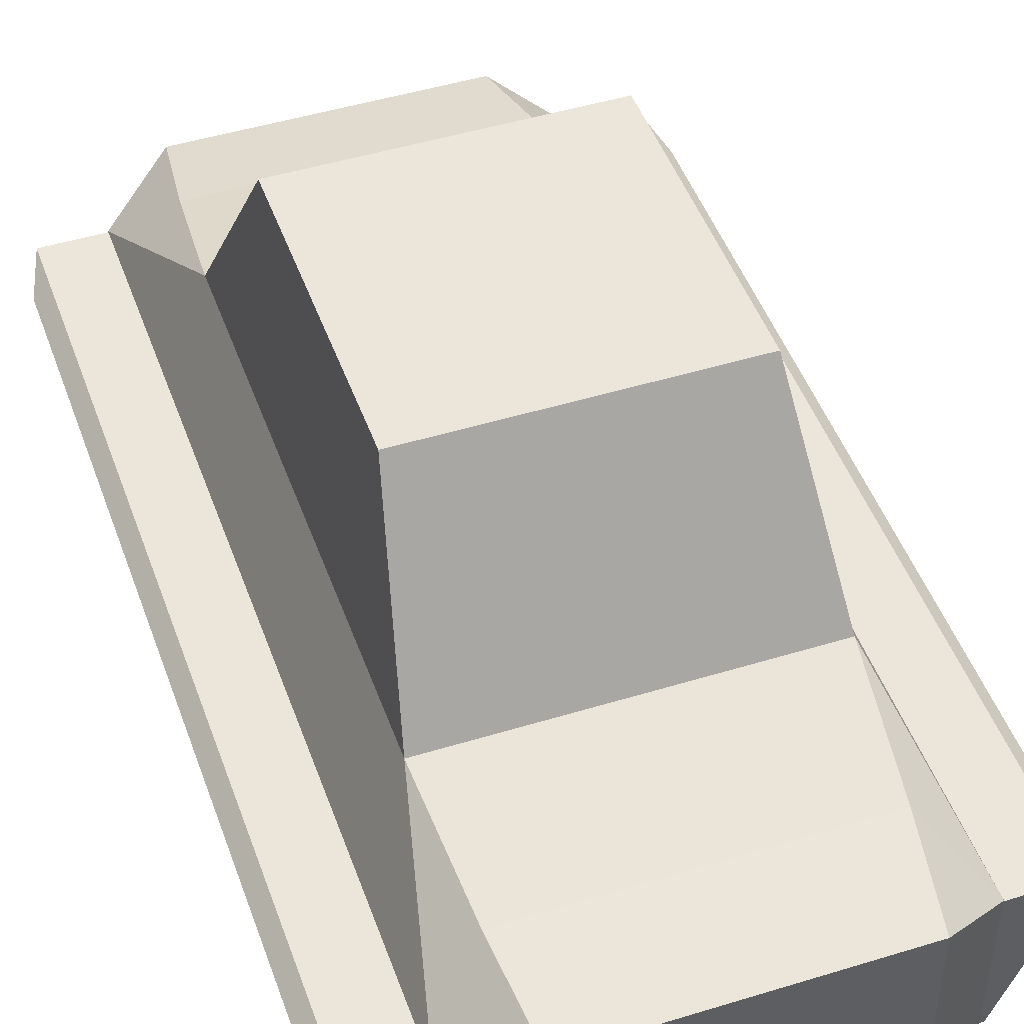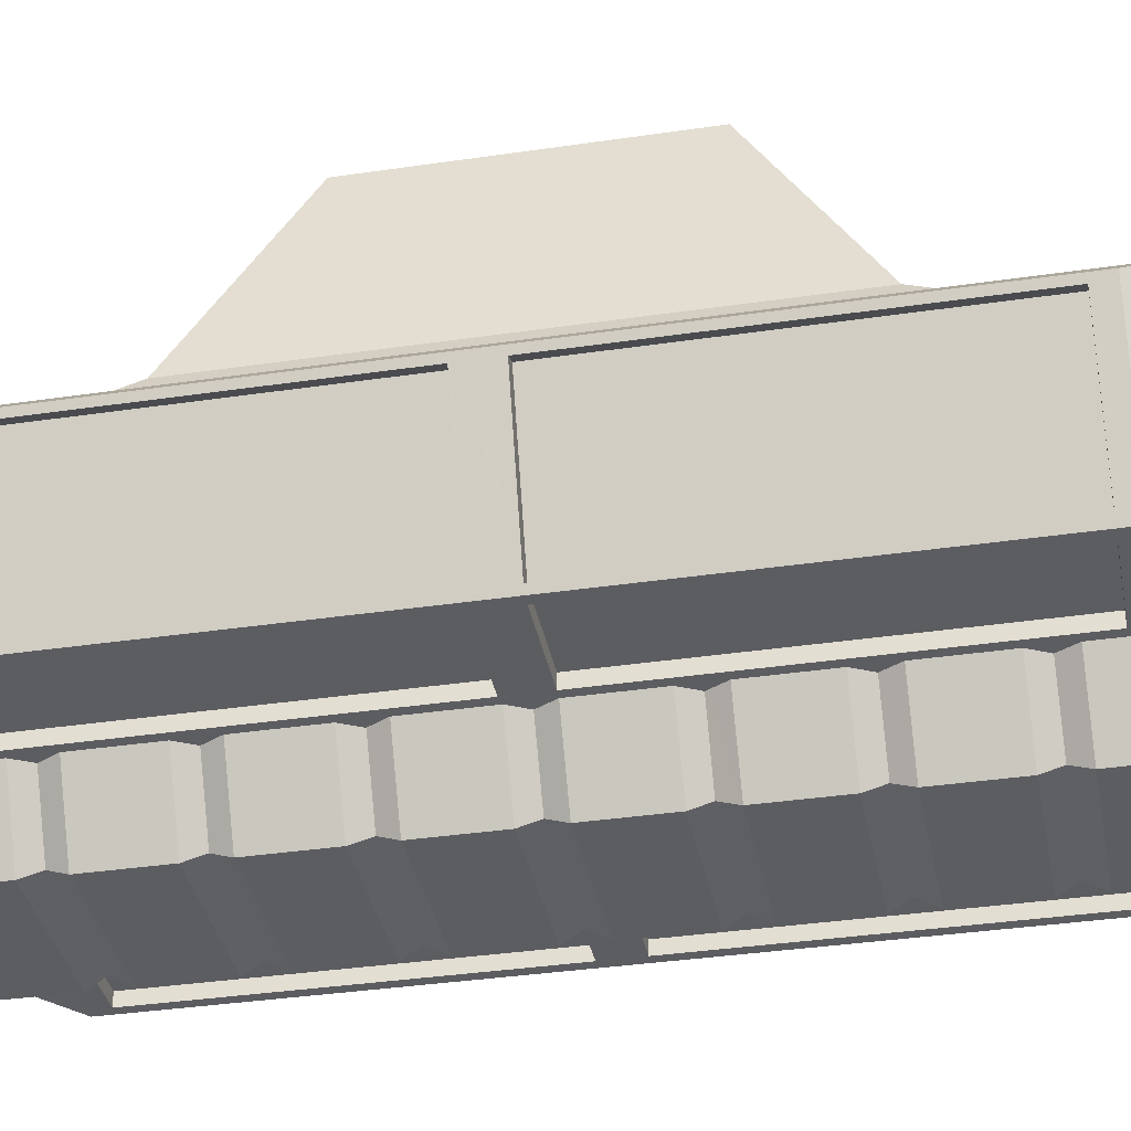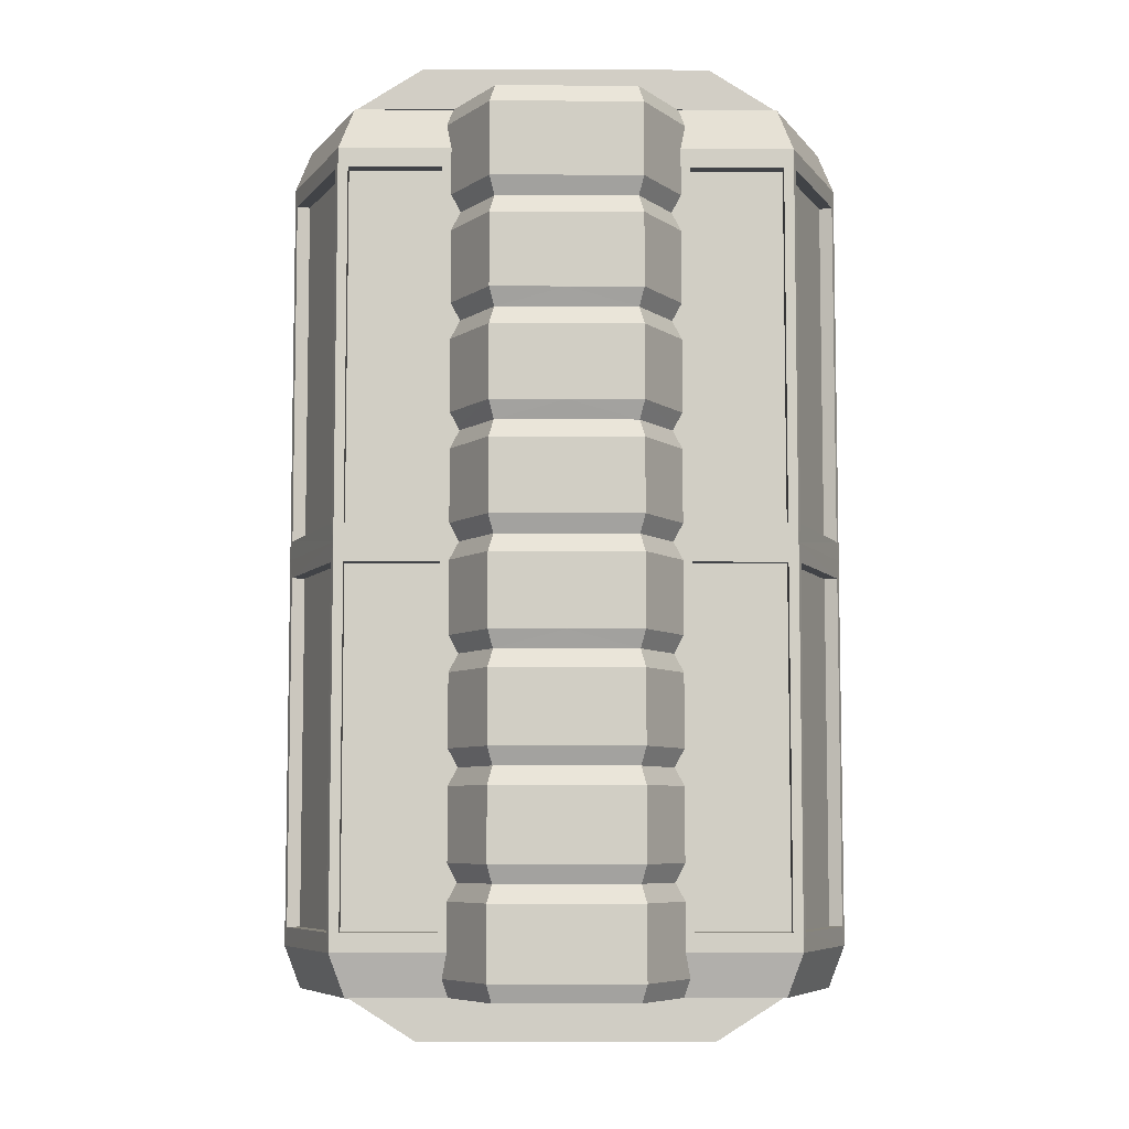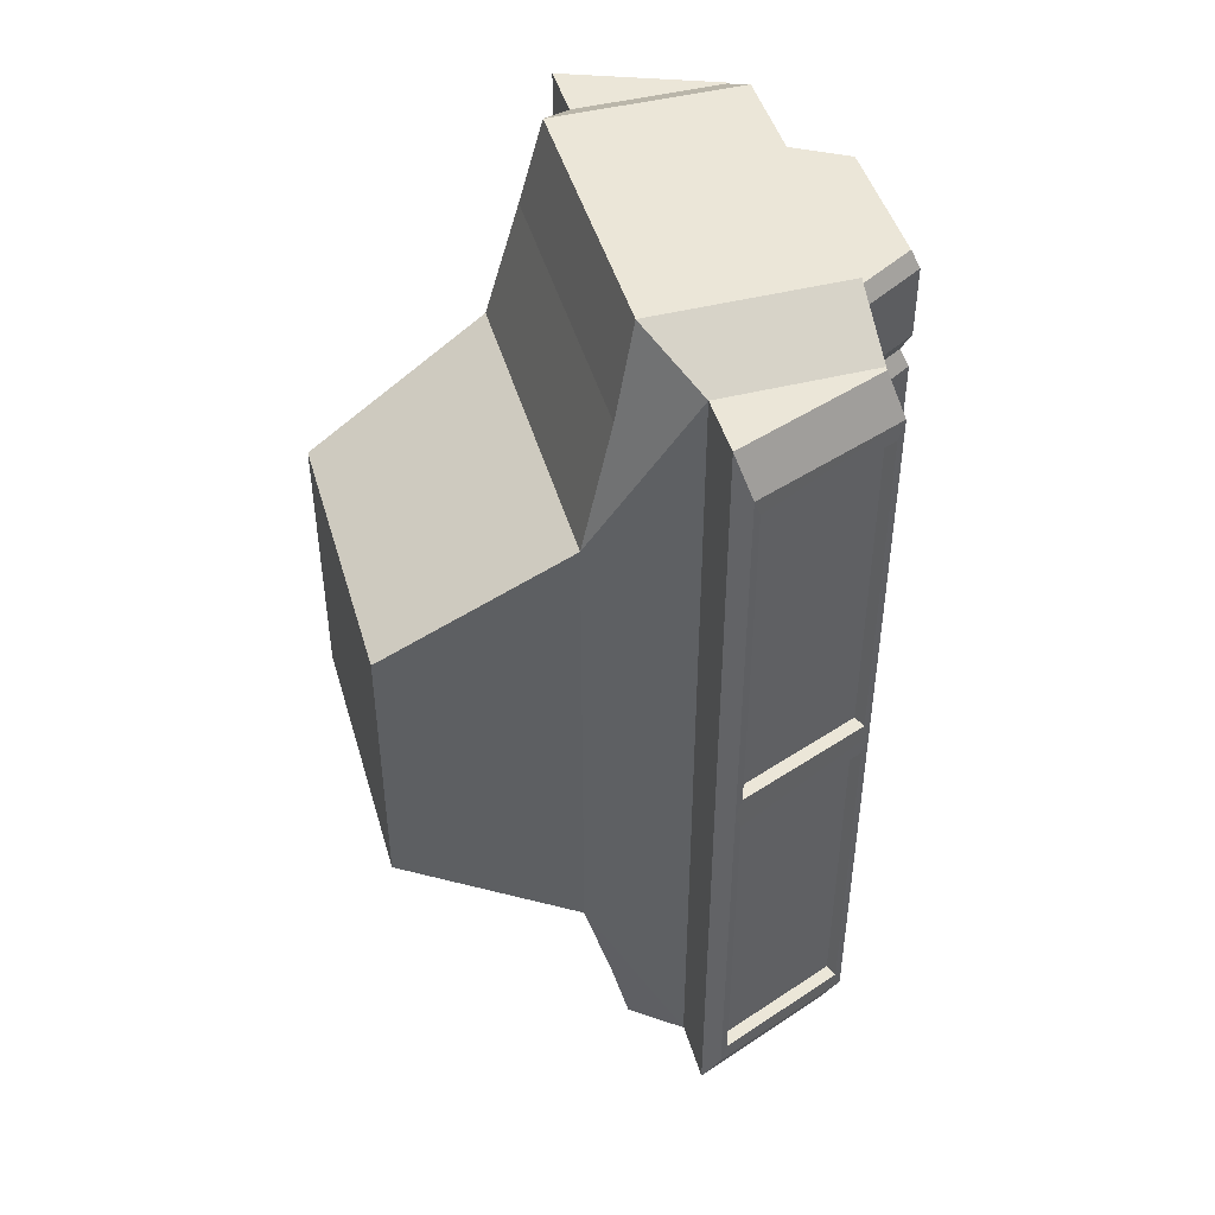
<metadata>
{"format":"obj","ext":"obj","renderer":"f3d","projection":"perspective","resolution":1024,"background":"white","views":[{"elev":47.1,"azim":160.8,"up":"+Y"},{"elev":-36.4,"azim":-79.1,"up":"+Y"},{"elev":-6.9,"azim":-0.5,"up":"+Z"},{"elev":46.1,"azim":-106.0,"up":"+Z"}]}
</metadata>
<code>
o Cube.002_Cube.003
v 0 -0.5865 0.9148
v 0.3 0 0.3
v 0 -0.5865 -0.9147
v 0.3 0 -0.3
v 0 -0 0.3
v 0 0 -0.3
v 0 -0.5 1.001
v 0 -0.5 -1.001
v 0 -0.3865 -0.5336
v 0 -0.9 1.001
v 0 -0.9009 0.9148
v 0.2989 -0.9 1.001
v 0 -0.3865 0.5336
v 0.4348 -0.9009 0.9148
v 0.2989 -0.5 -1.001
v 0.3478 -0.3865 -0.5336
v 0.3478 -0.3865 0.5336
v 0.4348 -0.5865 -0.9147
v 0.4348 -0.5865 0.9148
v 0.3238 -0.4552 -0.8027
v 0.3238 -0.4552 0.8027
v 0 -0.4552 0.8027
v 0 -0.4552 -0.8027
v 0.2989 -0.5 1.001
v 0 -0.9009 -0.9147
v 0 -0.9 -1.001
v 0.2989 -0.9 -1.001
v 0.4348 -0.9009 -0.9147
v 0 -1.074 -0.7234
v 0 -1.074 -0.8764
v 0.1552 -1.074 -0.7234
v 0.1552 -1.074 -0.8764
v 0.2552 -0.9008 -0.7234
v 0.2552 -0.9008 -0.8764
v 0.1452 -1.057 -0.9145
v 0 -1.057 -0.9145
v 0.2352 -0.9008 -0.9145
v 0 -1.074 -0.4951
v 0 -1.074 -0.6481
v 0.1552 -1.074 -0.4951
v 0.1552 -1.074 -0.6481
v 0.2552 -0.9008 -0.4951
v 0.2552 -0.9008 -0.6481
v 0.1452 -1.057 -0.6861
v 0 -1.057 -0.6861
v 0.2352 -0.9008 -0.6861
v 0.1452 -1.057 -0.2286
v 0 -1.074 -0.2667
v 0 -1.074 -0.4197
v 0.1552 -1.074 -0.2667
v 0.1552 -1.074 -0.4197
v 0.2552 -0.9008 -0.2667
v 0.2552 -0.9008 -0.4197
v 0.1452 -1.057 -0.4578
v 0 -1.057 -0.4578
v 0.2352 -0.9008 -0.2286
v 0.2352 -0.9008 -0.4578
v 0 -1.074 -0.03836
v 0 -1.074 -0.1914
v 0.1552 -1.074 -0.03836
v 0.1552 -1.074 -0.1914
v 0.2552 -0.9008 -0.03836
v 0.2552 -0.9008 -0.1914
v 0 -1.057 -0.2294
v 0 -1.057 0.2281
v 0 -1.074 0.19
v 0 -1.074 0.037
v 0.1552 -1.074 0.19
v 0.1552 -1.074 0.037
v 0.2552 -0.9008 0.19
v 0.2552 -0.9008 0.037
v 0.1452 -1.057 -0.001058
v 0 -1.057 -0.001058
v 0.2352 -0.9008 0.2281
v 0.2352 -0.9008 -0.001058
v 0.1452 -1.057 0.4564
v 0 -1.074 0.4183
v 0 -1.074 0.2654
v 0.1552 -1.074 0.4183
v 0.1552 -1.074 0.2654
v 0.2552 -0.9008 0.4183
v 0.2552 -0.9008 0.2654
v 0 -0.9313 -0.8246
v 0.1452 -1.057 0.2273
v 0.2352 -0.9008 0.4564
v 0 -0.9313 0.8209
v 0.1452 -1.057 0.6848
v 0 -1.057 0.6848
v 0 -1.074 0.6467
v 0 -1.074 0.4937
v 0.1552 -1.074 0.6467
v 0.1552 -1.074 0.4937
v 0.2552 -0.9008 0.6467
v 0.2552 -0.9008 0.4937
v 0.5944 -0.6182 0.8209
v 0.5944 -0.6182 -0.8246
v 0.4723 -0.9313 -0.8246
v 0.4723 -0.9313 0.8209
v 0 -1.057 0.4556
v 0.2352 -0.9008 0.6848
v 0.4415 -0.9005 0.9132
v 0.5636 -0.5874 0.9132
v 0.4415 -0.9005 -0.9152
v 0.1452 -1.057 0.9131
v 0 -1.057 0.9131
v 0 -1.074 0.8751
v 0 -1.074 0.7221
v 0.1552 -1.074 0.8751
v 0.1552 -1.074 0.7221
v 0.2552 -0.9008 0.8751
v 0.2552 -0.9008 0.7221
v 0.5636 -0.5874 -0.9152
v 0 -0.9005 0.9132
v 0 -0.5874 0.9132
v 0 -0.9005 -0.9152
v 0.2352 -0.9008 0.9131
v 0 -0.5874 -0.9152
v 0 -0.9008 0.9131
v 0 -0.9008 -0.9145
v 0.4723 -0.9313 -0.001884
v 0.5944 -0.6182 -0.001884
v 0 -0.9313 -0.001884
v 0.5636 -0.5874 -0.001015
v 0 -0.5874 -0.001015
v 0.2562 -0.9313 0.781
v 0.4516 -0.9313 0.781
v 0.2562 -0.9313 0.03795
v 0.4516 -0.9313 0.03795
v 0.4783 -0.9168 0.781
v 0.5884 -0.6327 0.781
v 0.5884 -0.6327 0.03795
v 0.4783 -0.9168 0.03795
v 0.4516 -0.9313 -0.04172
v 0.4516 -0.9313 -0.7848
v 0.2562 -0.9313 -0.7848
v 0.2562 -0.9313 -0.04172
v 0.4783 -0.9168 -0.7848
v 0.5884 -0.6327 -0.7848
v 0.4783 -0.9168 -0.04172
v 0.5884 -0.6327 -0.04172
v 0.4519 -0.906 0.781
v 0.5621 -0.6219 0.781
v 0.4519 -0.906 -0.7848
v 0.5621 -0.6219 -0.7848
v 0.2562 -0.9028 0.781
v 0.4516 -0.9028 0.781
v 0.2562 -0.9028 0.03795
v 0.4516 -0.9028 0.03795
v 0.5621 -0.6219 0.03795
v 0.4519 -0.906 0.03795
v 0.4516 -0.9028 -0.04172
v 0.4516 -0.9028 -0.7848
v 0.2562 -0.9028 -0.7848
v 0.2562 -0.9028 -0.04172
v 0.4519 -0.906 -0.04172
v 0.5621 -0.6219 -0.04172
v -0.3 0 0.3
v -0.3 0 -0.3
v -0.2989 -0.9 1.001
v -0.4348 -0.9009 0.9148
v -0.2989 -0.5 -1.001
v -0.3478 -0.3865 -0.5336
v -0.3478 -0.3865 0.5336
v -0.4348 -0.5865 -0.9147
v -0.4348 -0.5865 0.9148
v -0.3238 -0.4552 -0.8027
v -0.3238 -0.4552 0.8027
v -0.2989 -0.5 1.001
v -0.2989 -0.9 -1.001
v -0.4348 -0.9009 -0.9147
v -0.1552 -1.074 -0.7234
v -0.1552 -1.074 -0.8764
v -0.2552 -0.9008 -0.7234
v -0.2552 -0.9008 -0.8764
v -0.1452 -1.057 -0.9145
v -0.2352 -0.9008 -0.9145
v -0.1552 -1.074 -0.4951
v -0.1552 -1.074 -0.6481
v -0.2552 -0.9008 -0.4951
v -0.2552 -0.9008 -0.6481
v -0.1452 -1.057 -0.6861
v -0.2352 -0.9008 -0.6861
v -0.1452 -1.057 -0.2286
v -0.1552 -1.074 -0.2667
v -0.1552 -1.074 -0.4197
v -0.2552 -0.9008 -0.2667
v -0.2552 -0.9008 -0.4197
v -0.1452 -1.057 -0.4578
v -0.2352 -0.9008 -0.2286
v -0.2352 -0.9008 -0.4578
v -0.1552 -1.074 -0.03836
v -0.1552 -1.074 -0.1914
v -0.2552 -0.9008 -0.03836
v -0.2552 -0.9008 -0.1914
v -0.1552 -1.074 0.19
v -0.1552 -1.074 0.037
v -0.2552 -0.9008 0.19
v -0.2552 -0.9008 0.037
v -0.1452 -1.057 -0.001058
v -0.2352 -0.9008 0.2281
v -0.2352 -0.9008 -0.001058
v -0.1452 -1.057 0.4564
v -0.1552 -1.074 0.4183
v -0.1552 -1.074 0.2654
v -0.2552 -0.9008 0.4183
v -0.2552 -0.9008 0.2654
v -0.1452 -1.057 0.2273
v -0.2352 -0.9008 0.4564
v -0.1452 -1.057 0.6848
v -0.1552 -1.074 0.6467
v -0.1552 -1.074 0.4937
v -0.2552 -0.9008 0.6467
v -0.2552 -0.9008 0.4937
v -0.5944 -0.6182 0.8209
v -0.5944 -0.6182 -0.8246
v -0.4723 -0.9313 -0.8246
v -0.4723 -0.9313 0.8209
v -0.2352 -0.9008 0.6848
v -0.4415 -0.9005 0.9132
v -0.5636 -0.5874 0.9132
v -0.4415 -0.9005 -0.9152
v -0.1452 -1.057 0.9131
v -0.1552 -1.074 0.8751
v -0.1552 -1.074 0.7221
v -0.2552 -0.9008 0.8751
v -0.2552 -0.9008 0.7221
v -0.5636 -0.5874 -0.9152
v -0.2352 -0.9008 0.9131
v -0.4723 -0.9313 -0.001884
v -0.5944 -0.6182 -0.001884
v -0.5636 -0.5874 -0.001015
v -0.2562 -0.9313 0.781
v -0.4516 -0.9313 0.781
v -0.2562 -0.9313 0.03795
v -0.4516 -0.9313 0.03795
v -0.4783 -0.9168 0.781
v -0.5884 -0.6327 0.781
v -0.5884 -0.6327 0.03795
v -0.4783 -0.9168 0.03795
v -0.4516 -0.9313 -0.04172
v -0.4516 -0.9313 -0.7848
v -0.2562 -0.9313 -0.7848
v -0.2562 -0.9313 -0.04172
v -0.4783 -0.9168 -0.7848
v -0.5884 -0.6327 -0.7848
v -0.4783 -0.9168 -0.04172
v -0.5884 -0.6327 -0.04172
v -0.4519 -0.906 0.781
v -0.5621 -0.6219 0.781
v -0.4519 -0.906 -0.7848
v -0.5621 -0.6219 -0.7848
v -0.2562 -0.9028 0.781
v -0.4516 -0.9028 0.781
v -0.2562 -0.9028 0.03795
v -0.4516 -0.9028 0.03795
v -0.5621 -0.6219 0.03795
v -0.4519 -0.906 0.03795
v -0.4516 -0.9028 -0.04172
v -0.4516 -0.9028 -0.7848
v -0.2562 -0.9028 -0.7848
v -0.2562 -0.9028 -0.04172
v -0.4519 -0.906 -0.04172
v -0.5621 -0.6219 -0.04172
f 13 2 5
f 12 19 24
f 13 21 17
f 12 11 14
f 17 4 2
f 4 9 6
f 18 27 15
f 22 24 21
f 15 23 20
f 18 20 16
f 20 9 16
f 21 19 17
f 25 27 28
f 25 18 3
f 103 96 97
f 123 95 121
f 103 83 115
f 101 86 98
f 123 117 124
f 101 95 102
f 102 124 114
f 123 96 112
f 128 147 127
f 140 155 156
f 131 150 132
f 130 141 142
f 133 154 151
f 125 146 126
f 133 152 134
f 138 143 137
f 130 149 131
f 137 155 139
f 127 145 125
f 134 153 135
f 132 141 129
f 140 144 138
f 126 148 128
f 135 154 136
f 157 13 5
f 165 159 168
f 13 167 22
f 11 159 160
f 158 163 157
f 158 9 162
f 164 169 170
f 22 168 7
f 23 161 166
f 164 166 161
f 9 166 162
f 165 167 163
f 25 169 26
f 164 25 3
f 221 215 227
f 231 214 220
f 83 221 115
f 219 86 113
f 117 231 124
f 214 219 220
f 124 220 114
f 215 231 227
f 254 235 234
f 247 262 246
f 257 238 239
f 237 248 236
f 240 261 243
f 253 232 233
f 259 240 241
f 250 245 244
f 256 237 238
f 262 244 246
f 252 234 232
f 260 241 242
f 248 239 236
f 251 247 245
f 255 233 235
f 261 242 243
f 13 17 2
f 12 14 19
f 13 22 21
f 12 10 11
f 17 16 4
f 4 16 9
f 18 28 27
f 22 7 24
f 15 8 23
f 18 15 20
f 20 23 9
f 21 24 19
f 25 26 27
f 25 28 18
f 103 112 96
f 123 102 95
f 103 97 83
f 101 113 86
f 123 112 117
f 101 98 95
f 102 123 124
f 123 121 96
f 128 148 147
f 140 139 155
f 131 149 150
f 130 129 141
f 133 136 154
f 125 145 146
f 133 151 152
f 138 144 143
f 130 142 149
f 137 143 155
f 127 147 145
f 134 152 153
f 132 150 141
f 140 156 144
f 126 146 148
f 135 153 154
f 157 163 13
f 165 160 159
f 13 163 167
f 11 10 159
f 158 162 163
f 158 6 9
f 164 161 169
f 22 167 168
f 23 8 161
f 164 162 166
f 9 23 166
f 165 168 167
f 25 170 169
f 164 170 25
f 221 216 215
f 231 230 214
f 83 216 221
f 219 217 86
f 117 227 231
f 214 217 219
f 124 231 220
f 215 230 231
f 254 255 235
f 247 263 262
f 257 256 238
f 237 249 248
f 240 258 261
f 253 252 232
f 259 258 240
f 250 251 245
f 256 249 237
f 262 250 244
f 252 254 234
f 260 259 241
f 248 257 239
f 251 263 247
f 255 253 233
f 261 260 242
f 4 5 2
f 1 18 19
f 14 1 19
f 27 8 15
f 10 24 7
f 29 44 45
f 33 44 31
f 30 35 32
f 34 35 37
f 38 54 55
f 42 54 40
f 39 44 41
f 43 44 46
f 48 47 64
f 52 47 50
f 49 54 51
f 53 54 57
f 58 72 73
f 62 72 60
f 59 47 61
f 63 47 56
f 66 84 65
f 70 84 68
f 67 72 69
f 71 72 75
f 77 76 99
f 81 76 79
f 78 84 80
f 80 74 82
f 89 87 88
f 93 87 91
f 90 76 92
f 94 76 85
f 119 35 36
f 106 104 105
f 118 104 116
f 114 101 102
f 103 117 112
f 110 104 108
f 107 87 109
f 111 87 100
f 146 147 148
f 141 149 142
f 151 153 152
f 155 144 156
f 5 158 157
f 164 1 165
f 1 160 165
f 8 169 161
f 168 10 7
f 29 181 171
f 181 173 171
f 175 30 172
f 174 175 172
f 38 188 177
f 188 179 177
f 181 39 178
f 180 181 178
f 48 183 184
f 183 186 184
f 188 49 185
f 187 188 185
f 58 199 191
f 199 193 191
f 183 59 192
f 194 183 192
f 66 207 195
f 207 197 195
f 199 67 196
f 198 199 196
f 77 202 203
f 202 205 203
f 207 78 204
f 200 204 206
f 89 209 210
f 209 212 210
f 202 90 211
f 213 202 211
f 119 175 176
f 106 222 223
f 118 222 105
f 114 219 113
f 117 221 227
f 223 228 225
f 209 107 224
f 226 209 224
f 253 254 252
f 256 248 249
f 259 261 258
f 251 262 263
f 4 6 5
f 1 3 18
f 14 11 1
f 27 26 8
f 10 12 24
f 29 31 44
f 33 46 44
f 30 36 35
f 34 32 35
f 38 40 54
f 42 57 54
f 39 45 44
f 43 41 44
f 48 50 47
f 52 56 47
f 49 55 54
f 53 51 54
f 58 60 72
f 62 75 72
f 59 64 47
f 63 61 47
f 66 68 84
f 70 74 84
f 67 73 72
f 71 69 72
f 77 79 76
f 81 85 76
f 78 65 84
f 80 84 74
f 89 91 87
f 93 100 87
f 90 99 76
f 94 92 76
f 119 37 35
f 106 108 104
f 118 105 104
f 114 113 101
f 103 115 117
f 110 116 104
f 107 88 87
f 111 109 87
f 146 145 147
f 141 150 149
f 151 154 153
f 155 143 144
f 5 6 158
f 164 3 1
f 1 11 160
f 8 26 169
f 168 159 10
f 29 45 181
f 181 182 173
f 175 36 30
f 174 176 175
f 38 55 188
f 188 190 179
f 181 45 39
f 180 182 181
f 48 64 183
f 183 189 186
f 188 55 49
f 187 190 188
f 58 73 199
f 199 201 193
f 183 64 59
f 194 189 183
f 66 65 207
f 207 200 197
f 199 73 67
f 198 201 199
f 77 99 202
f 202 208 205
f 207 65 78
f 200 207 204
f 89 88 209
f 209 218 212
f 202 99 90
f 213 208 202
f 119 36 175
f 106 105 222
f 118 228 222
f 114 220 219
f 117 115 221
f 223 222 228
f 209 88 107
f 226 218 209
f 253 255 254
f 256 257 248
f 259 260 261
f 251 250 262
f 17 18 16
f 32 33 31
f 30 31 29
f 39 40 38
f 41 42 40
f 49 50 48
f 51 52 50
f 59 60 58
f 61 62 60
f 67 68 66
f 69 70 68
f 78 79 77
f 80 81 79
f 90 91 89
f 92 93 91
f 120 140 121
f 107 108 106
f 120 136 133
f 109 110 108
f 120 127 122
f 120 131 132
f 98 125 126
f 98 128 120
f 98 130 95
f 98 132 129
f 95 131 121
f 97 135 83
f 97 133 134
f 96 140 138
f 97 139 120
f 96 137 97
f 136 83 135
f 86 127 125
f 163 164 165
f 173 172 171
f 171 30 29
f 177 39 38
f 179 178 177
f 184 49 48
f 186 185 184
f 191 59 58
f 193 192 191
f 195 67 66
f 197 196 195
f 203 78 77
f 205 204 203
f 210 90 89
f 212 211 210
f 247 229 230
f 223 107 106
f 229 243 122
f 225 224 223
f 234 229 122
f 229 238 230
f 217 232 86
f 235 217 229
f 237 217 214
f 217 239 229
f 230 237 214
f 242 216 83
f 216 240 229
f 245 230 215
f 246 216 229
f 244 215 216
f 83 243 242
f 234 86 232
f 17 19 18
f 32 34 33
f 30 32 31
f 39 41 40
f 41 43 42
f 49 51 50
f 51 53 52
f 59 61 60
f 61 63 62
f 67 69 68
f 69 71 70
f 78 80 79
f 80 82 81
f 90 92 91
f 92 94 93
f 120 139 140
f 107 109 108
f 120 122 136
f 109 111 110
f 120 128 127
f 120 121 131
f 98 86 125
f 98 126 128
f 98 129 130
f 98 120 132
f 95 130 131
f 97 134 135
f 97 120 133
f 96 121 140
f 97 137 139
f 96 138 137
f 136 122 83
f 86 122 127
f 163 162 164
f 173 174 172
f 171 172 30
f 177 178 39
f 179 180 178
f 184 185 49
f 186 187 185
f 191 192 59
f 193 194 192
f 195 196 67
f 197 198 196
f 203 204 78
f 205 206 204
f 210 211 90
f 212 213 211
f 247 246 229
f 223 224 107
f 229 240 243
f 225 226 224
f 234 235 229
f 229 239 238
f 217 233 232
f 235 233 217
f 237 236 217
f 217 236 239
f 230 238 237
f 242 241 216
f 216 241 240
f 245 247 230
f 246 244 216
f 244 245 215
f 83 122 243
f 234 122 86

</code>
